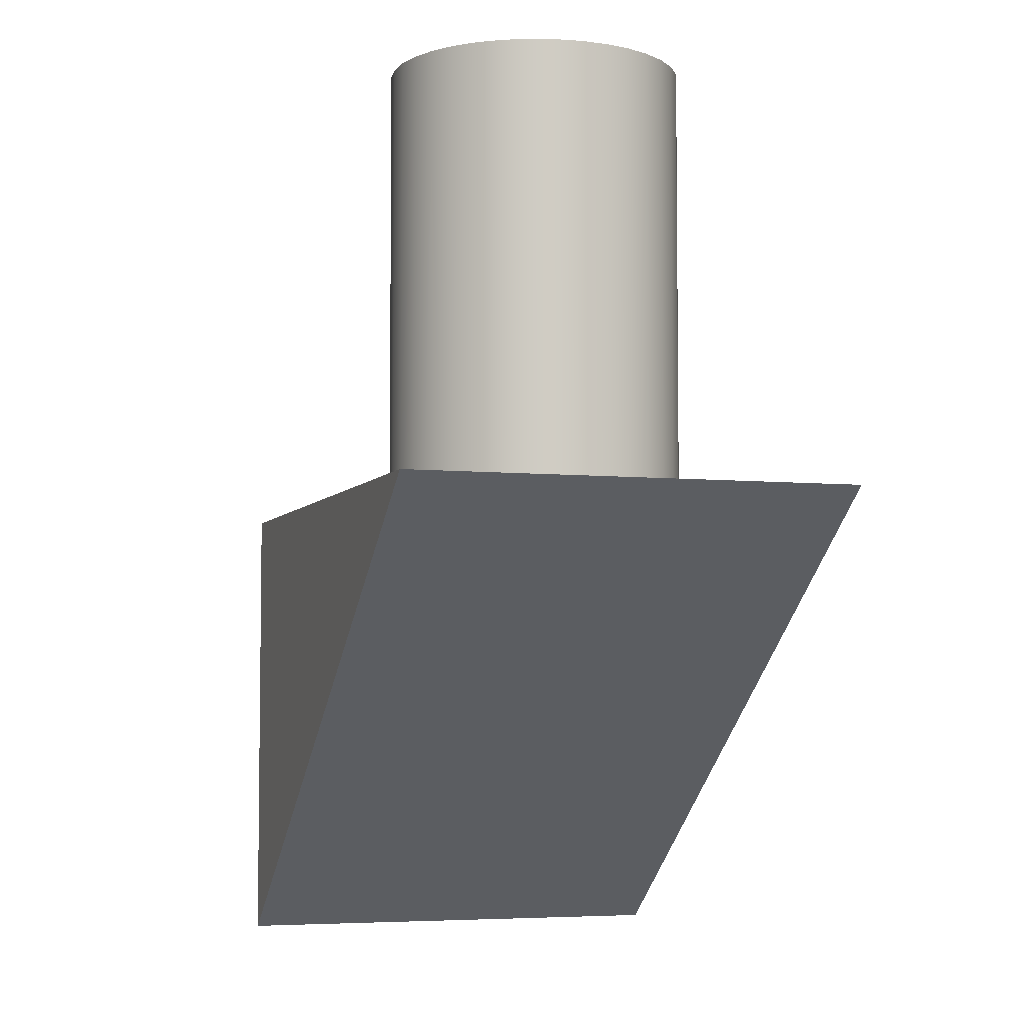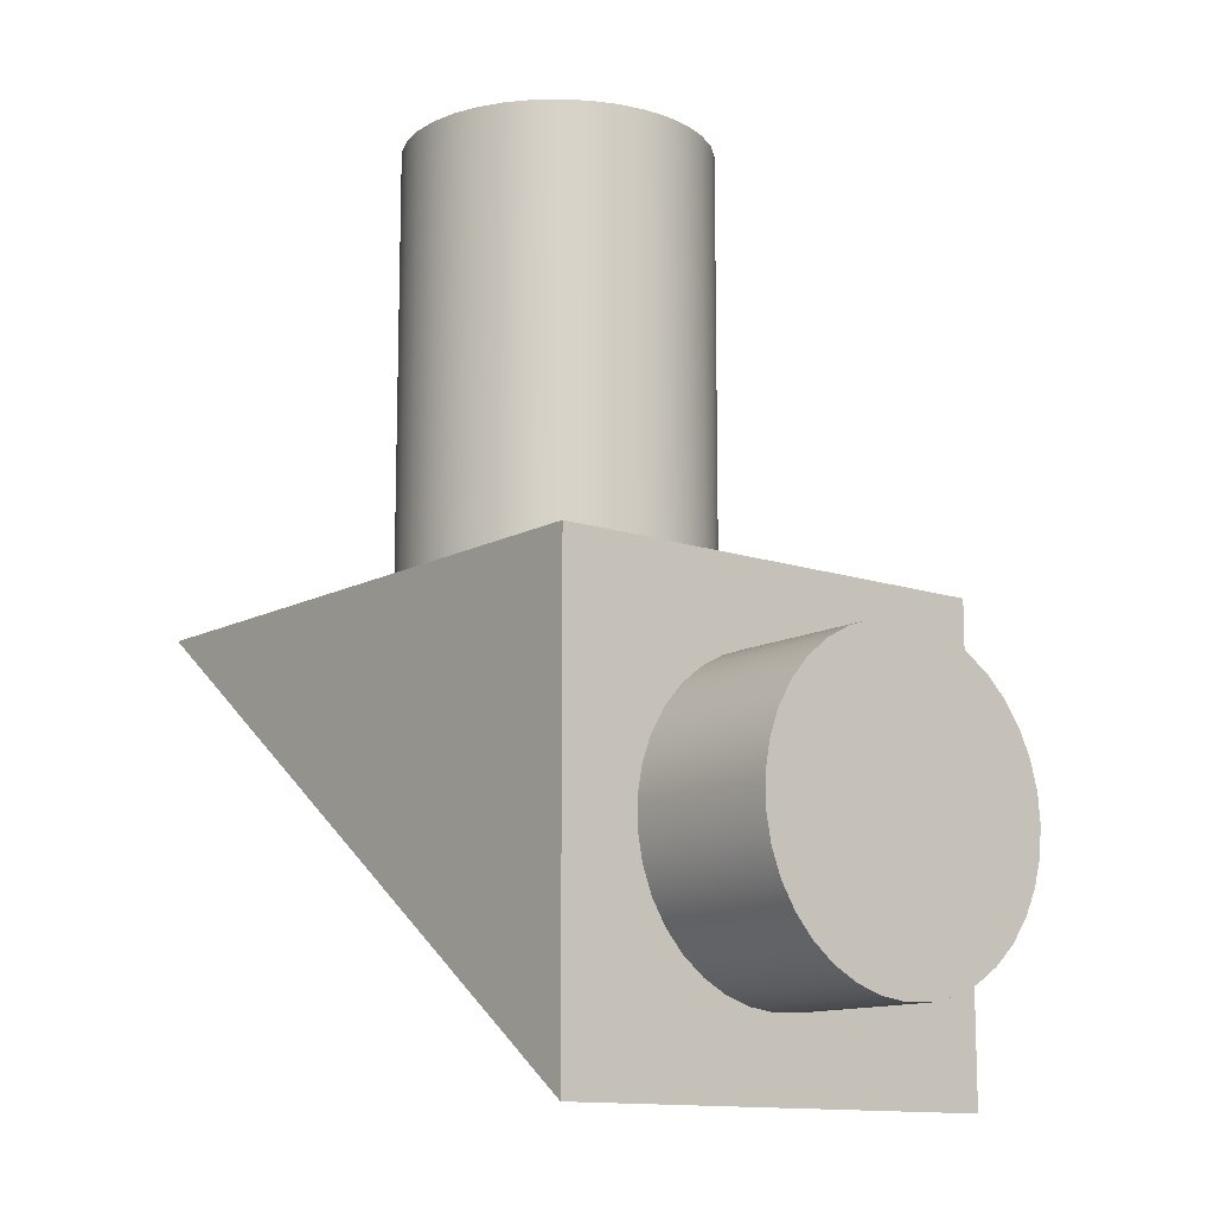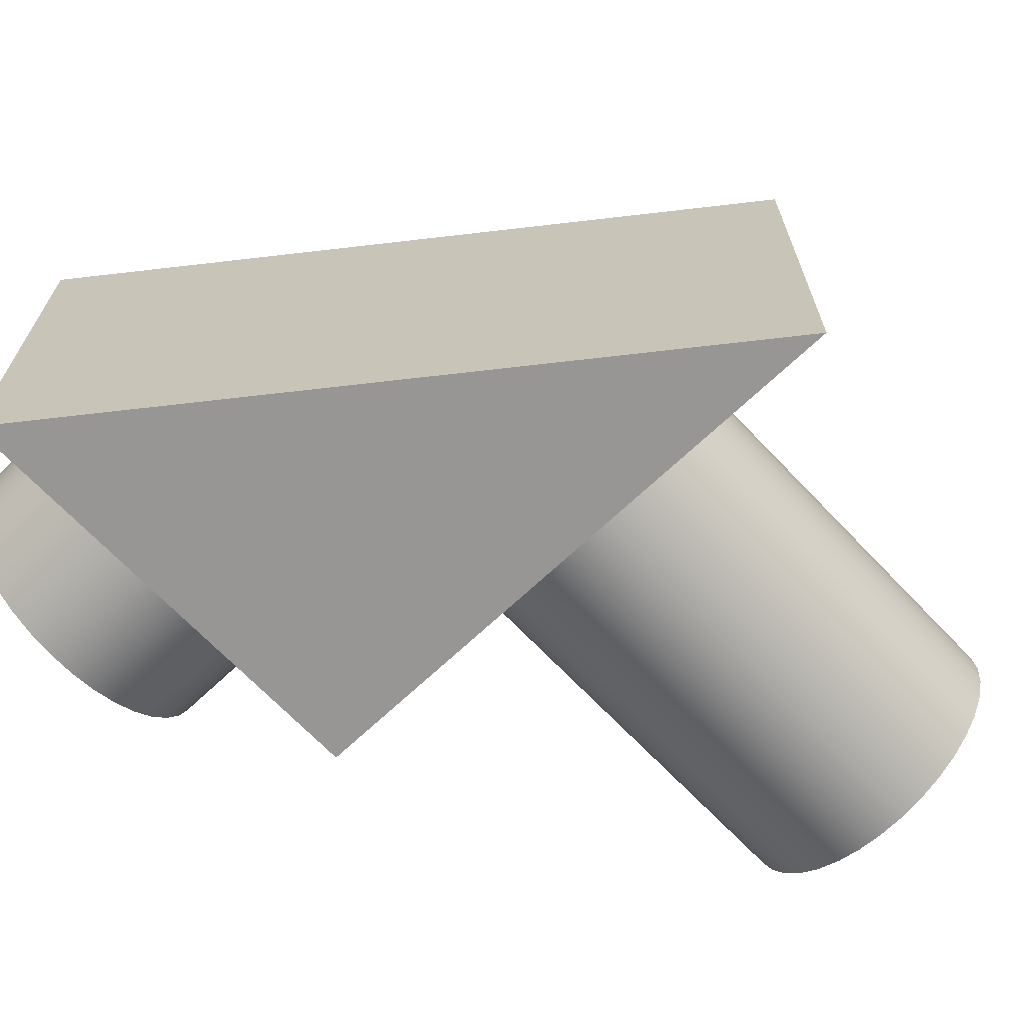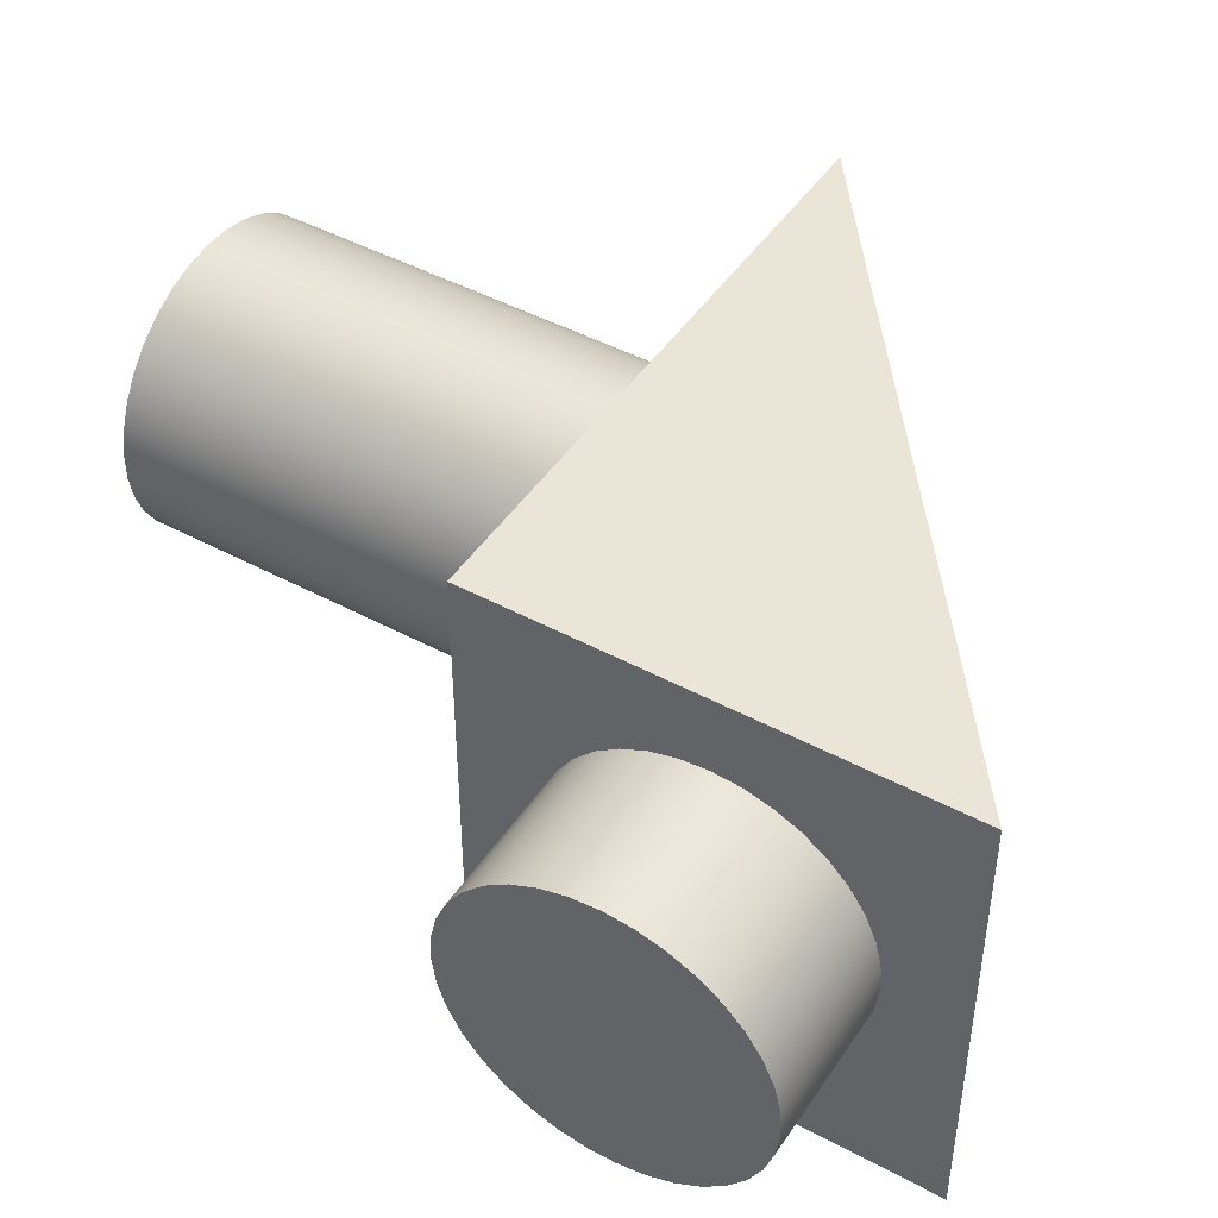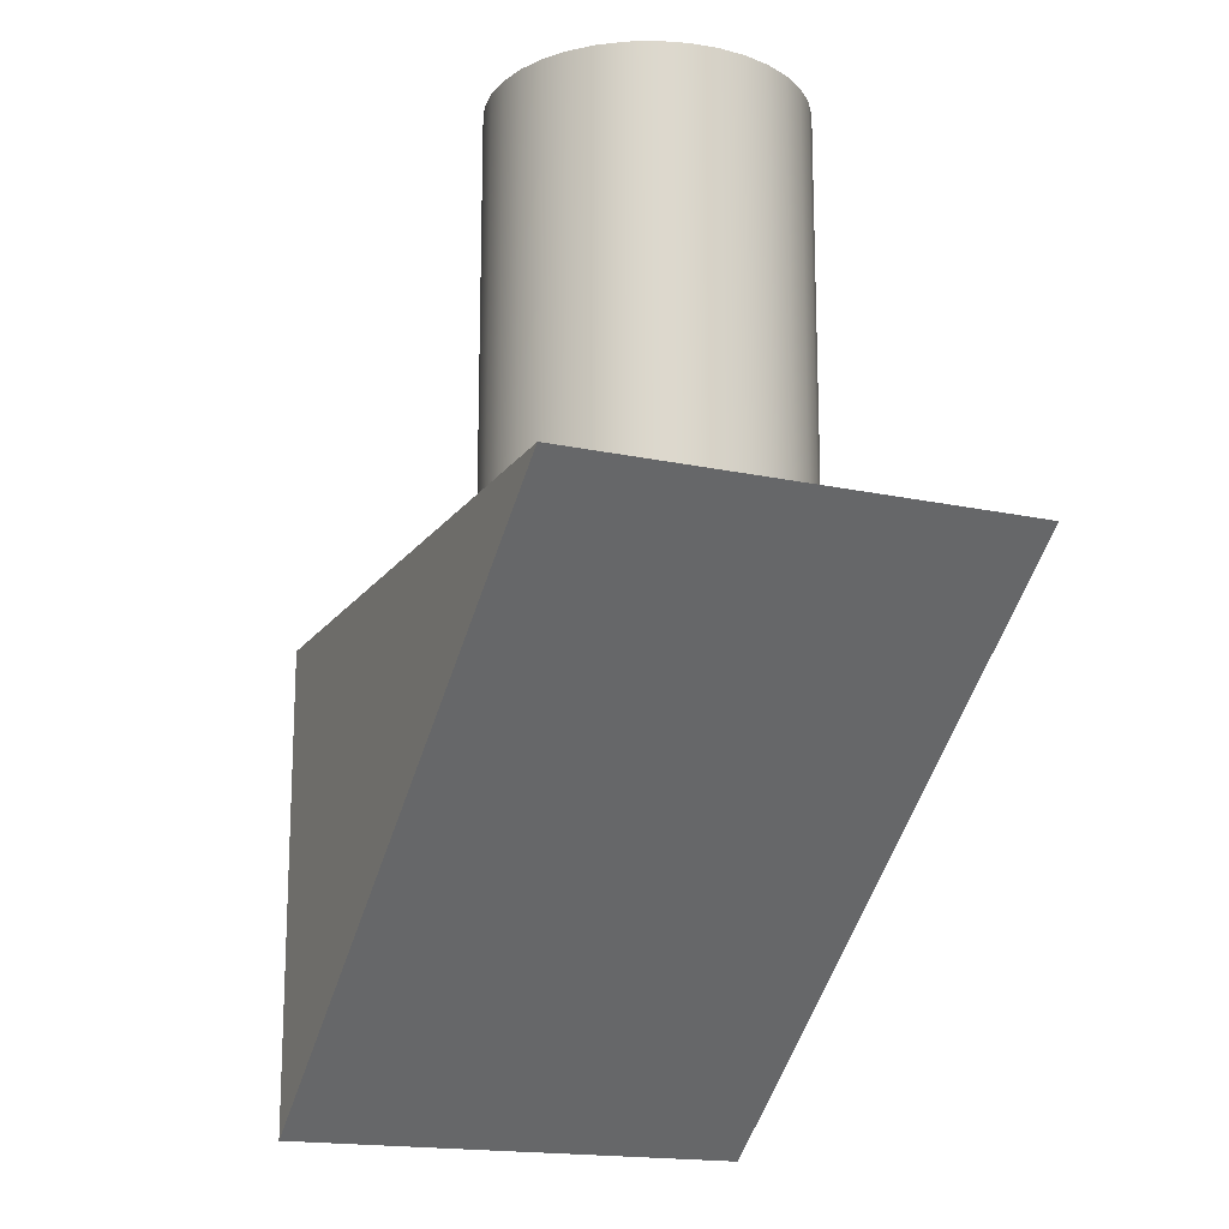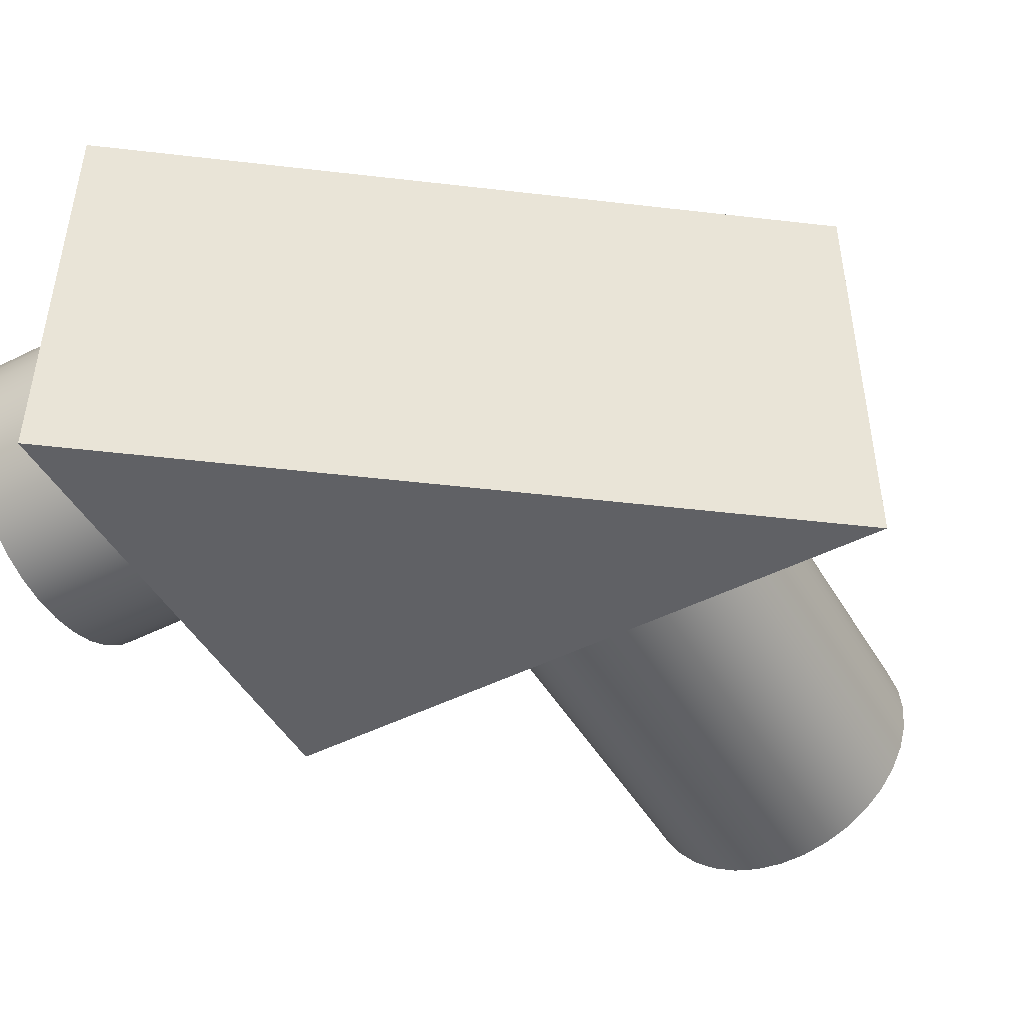
<metadata>
{"format":"obj","ext":"obj","renderer":"f3d","projection":"perspective","resolution":1024,"background":"white","views":[{"elev":-5.1,"azim":72.1,"up":"+Y"},{"elev":-12.5,"azim":-128.7,"up":"+Y"},{"elev":-68.0,"azim":43.5,"up":"+Z"},{"elev":45.7,"azim":-58.3,"up":"+Z"},{"elev":-17.1,"azim":66.5,"up":"+Y"},{"elev":-47.9,"azim":29.4,"up":"+Z"}]}
</metadata>
<code>
v 4 -5.5 -7.5
v 3.984 -5.5 -7.679
v 3.936 -5.5 -7.851
v 3.858 -5.5 -8.013
v 3.753 -5.5 -8.158
v 3.623 -5.5 -8.282
v 3.474 -5.5 -8.381
v 3.309 -5.5 -8.451
v 3.134 -5.5 -8.491
v 2.955 -5.5 -8.499
v 2.777 -5.5 -8.475
v 2.607 -5.5 -8.42
v 2.449 -5.5 -8.335
v 2.309 -5.5 -8.223
v 2.191 -5.5 -8.088
v 2.099 -5.5 -7.934
v 2.036 -5.5 -7.766
v 2.004 -5.5 -7.59
v 2.004 -5.5 -7.41
v 2.036 -5.5 -7.234
v 2.099 -5.5 -7.066
v 2.191 -5.5 -6.912
v 2.309 -5.5 -6.777
v 2.449 -5.5 -6.665
v 2.607 -5.5 -6.58
v 2.777 -5.5 -6.525
v 2.955 -5.5 -6.501
v 3.134 -5.5 -6.509
v 3.309 -5.5 -6.549
v 3.474 -5.5 -6.619
v 3.623 -5.5 -6.718
v 3.753 -5.5 -6.842
v 3.858 -5.5 -6.987
v 3.936 -5.5 -7.149
v 3.984 -5.5 -7.321
v 4 -5.5 -7.5
v 3.984 -5.5 -7.321
v 3.936 -5.5 -7.149
v 3.858 -5.5 -6.987
v 3.753 -5.5 -6.842
v 3.623 -5.5 -6.718
v 3.474 -5.5 -6.619
v 3.309 -5.5 -6.549
v 3.134 -5.5 -6.509
v 2.955 -5.5 -6.501
v 2.777 -5.5 -6.525
v 2.607 -5.5 -6.58
v 2.449 -5.5 -6.665
v 2.309 -5.5 -6.777
v 2.191 -5.5 -6.912
v 2.099 -5.5 -7.066
v 2.036 -5.5 -7.234
v 2.004 -5.5 -7.41
v 2.004 -5.5 -7.59
v 2.036 -5.5 -7.766
v 2.099 -5.5 -7.934
v 2.191 -5.5 -8.088
v 2.309 -5.5 -8.223
v 2.449 -5.5 -8.335
v 2.607 -5.5 -8.42
v 2.777 -5.5 -8.475
v 2.955 -5.5 -8.499
v 3.134 -5.5 -8.491
v 3.309 -5.5 -8.451
v 3.474 -5.5 -8.381
v 3.623 -5.5 -8.282
v 3.753 -5.5 -8.158
v 3.858 -5.5 -8.013
v 3.936 -5.5 -7.851
v 3.984 -5.5 -7.679
v 4 -8.5 -7.5
v 3.984 -8.5 -7.679
v 3.936 -8.5 -7.851
v 3.858 -8.5 -8.013
v 3.753 -8.5 -8.158
v 3.623 -8.5 -8.282
v 3.474 -8.5 -8.381
v 3.309 -8.5 -8.451
v 3.134 -8.5 -8.491
v 2.955 -8.5 -8.499
v 2.777 -8.5 -8.475
v 2.607 -8.5 -8.42
v 2.449 -8.5 -8.335
v 2.309 -8.5 -8.223
v 2.191 -8.5 -8.088
v 2.099 -8.5 -7.934
v 2.036 -8.5 -7.766
v 2.004 -8.5 -7.59
v 2.004 -8.5 -7.41
v 2.036 -8.5 -7.234
v 2.099 -8.5 -7.066
v 2.191 -8.5 -6.912
v 2.309 -8.5 -6.777
v 2.449 -8.5 -6.665
v 2.607 -8.5 -6.58
v 2.777 -8.5 -6.525
v 2.955 -8.5 -6.501
v 3.134 -8.5 -6.509
v 3.309 -8.5 -6.549
v 3.474 -8.5 -6.619
v 3.623 -8.5 -6.718
v 3.753 -8.5 -6.842
v 3.858 -8.5 -6.987
v 3.936 -8.5 -7.149
v 3.984 -8.5 -7.321
v 4 -8.5 -7.5
v 4 -5.5 -7.5
v 1 -10 -6.5
v 1 -9.821 -6.516
v 1 -9.649 -6.564
v 1 -9.487 -6.642
v 1 -9.342 -6.747
v 1 -9.218 -6.877
v 1 -9.119 -7.026
v 1 -9.049 -7.191
v 1 -9.009 -7.366
v 1 -9.001 -7.545
v 1 -9.025 -7.723
v 1 -9.08 -7.893
v 1 -9.165 -8.051
v 1 -9.277 -8.191
v 1 -9.412 -8.309
v 1 -9.566 -8.401
v 1 -9.734 -8.464
v 1 -9.91 -8.496
v 1 -10.09 -8.496
v 1 -10.27 -8.464
v 1 -10.43 -8.401
v 1 -10.59 -8.309
v 1 -10.72 -8.191
v 1 -10.83 -8.051
v 1 -10.92 -7.893
v 1 -10.97 -7.723
v 1 -11 -7.545
v 1 -10.99 -7.366
v 1 -10.95 -7.191
v 1 -10.88 -7.026
v 1 -10.78 -6.877
v 1 -10.66 -6.747
v 1 -10.51 -6.642
v 1 -10.35 -6.564
v 1 -10.18 -6.516
v 0 -10 -6.5
v 0 -10.18 -6.516
v 0 -10.35 -6.564
v 0 -10.51 -6.642
v 0 -10.66 -6.747
v 0 -10.78 -6.877
v 0 -10.88 -7.026
v 0 -10.95 -7.191
v 0 -10.99 -7.366
v 0 -11 -7.545
v 0 -10.97 -7.723
v 0 -10.92 -7.893
v 0 -10.83 -8.051
v 0 -10.72 -8.191
v 0 -10.59 -8.309
v 0 -10.43 -8.401
v 0 -10.27 -8.464
v 0 -10.09 -8.496
v 0 -9.91 -8.496
v 0 -9.734 -8.464
v 0 -9.566 -8.401
v 0 -9.412 -8.309
v 0 -9.277 -8.191
v 0 -9.165 -8.051
v 0 -9.08 -7.893
v 0 -9.025 -7.723
v 0 -9.001 -7.545
v 0 -9.009 -7.366
v 0 -9.049 -7.191
v 0 -9.119 -7.026
v 0 -9.218 -6.877
v 0 -9.342 -6.747
v 0 -9.487 -6.642
v 0 -9.649 -6.564
v 0 -9.821 -6.516
v 0 -10 -6.5
v 1 -10 -6.5
v 5 -8.5 -6
v 1 -11.5 -6
v 1 -11.5 -9
v 5 -8.5 -9
v 1 -11.5 -6
v 5 -8.5 -6
v 1 -8.5 -6
v 0 -10 -6.5
v 0 -9.821 -6.516
v 0 -9.649 -6.564
v 0 -9.487 -6.642
v 0 -9.342 -6.747
v 0 -9.218 -6.877
v 0 -9.119 -7.026
v 0 -9.049 -7.191
v 0 -9.009 -7.366
v 0 -9.001 -7.545
v 0 -9.025 -7.723
v 0 -9.08 -7.893
v 0 -9.165 -8.051
v 0 -9.277 -8.191
v 0 -9.412 -8.309
v 0 -9.566 -8.401
v 0 -9.734 -8.464
v 0 -9.91 -8.496
v 0 -10.09 -8.496
v 0 -10.27 -8.464
v 0 -10.43 -8.401
v 0 -10.59 -8.309
v 0 -10.72 -8.191
v 0 -10.83 -8.051
v 0 -10.92 -7.893
v 0 -10.97 -7.723
v 0 -11 -7.545
v 0 -10.99 -7.366
v 0 -10.95 -7.191
v 0 -10.88 -7.026
v 0 -10.78 -6.877
v 0 -10.66 -6.747
v 0 -10.51 -6.642
v 0 -10.35 -6.564
v 0 -10.18 -6.516
v 4 -8.5 -7.5
v 3.984 -8.5 -7.321
v 3.936 -8.5 -7.149
v 3.858 -8.5 -6.987
v 3.753 -8.5 -6.842
v 3.623 -8.5 -6.718
v 3.474 -8.5 -6.619
v 3.309 -8.5 -6.549
v 3.134 -8.5 -6.509
v 2.955 -8.5 -6.501
v 2.777 -8.5 -6.525
v 2.607 -8.5 -6.58
v 2.449 -8.5 -6.665
v 2.309 -8.5 -6.777
v 2.191 -8.5 -6.912
v 2.099 -8.5 -7.066
v 2.036 -8.5 -7.234
v 2.004 -8.5 -7.41
v 2.004 -8.5 -7.59
v 2.036 -8.5 -7.766
v 2.099 -8.5 -7.934
v 2.191 -8.5 -8.088
v 2.309 -8.5 -8.223
v 2.449 -8.5 -8.335
v 2.607 -8.5 -8.42
v 2.777 -8.5 -8.475
v 2.955 -8.5 -8.499
v 3.134 -8.5 -8.491
v 3.309 -8.5 -8.451
v 3.474 -8.5 -8.381
v 3.623 -8.5 -8.282
v 3.753 -8.5 -8.158
v 3.858 -8.5 -8.013
v 3.936 -8.5 -7.851
v 3.984 -8.5 -7.679
v 1 -8.5 -9
v 1 -8.5 -6
v 5 -8.5 -6
v 5 -8.5 -9
v 1 -11.5 -9
v 1 -11.5 -6
v 1 -8.5 -6
v 1 -8.5 -9
v 1 -10 -6.5
v 1 -10.18 -6.516
v 1 -10.35 -6.564
v 1 -10.51 -6.642
v 1 -10.66 -6.747
v 1 -10.78 -6.877
v 1 -10.88 -7.026
v 1 -10.95 -7.191
v 1 -10.99 -7.366
v 1 -11 -7.545
v 1 -10.97 -7.723
v 1 -10.92 -7.893
v 1 -10.83 -8.051
v 1 -10.72 -8.191
v 1 -10.59 -8.309
v 1 -10.43 -8.401
v 1 -10.27 -8.464
v 1 -10.09 -8.496
v 1 -9.91 -8.496
v 1 -9.734 -8.464
v 1 -9.566 -8.401
v 1 -9.412 -8.309
v 1 -9.277 -8.191
v 1 -9.165 -8.051
v 1 -9.08 -7.893
v 1 -9.025 -7.723
v 1 -9.001 -7.545
v 1 -9.009 -7.366
v 1 -9.049 -7.191
v 1 -9.119 -7.026
v 1 -9.218 -6.877
v 1 -9.342 -6.747
v 1 -9.487 -6.642
v 1 -9.649 -6.564
v 1 -9.821 -6.516
v 5 -8.5 -9
v 1 -11.5 -9
v 1 -8.5 -9
f 2 18 1
f 1 18 19
f 1 19 35
f 35 19 20
f 35 20 34
f 34 20 21
f 34 21 33
f 33 21 22
f 33 22 32
f 32 22 23
f 32 23 31
f 31 23 24
f 31 24 30
f 30 24 25
f 30 25 29
f 29 25 26
f 29 26 28
f 28 26 27
f 18 2 17
f 17 2 3
f 17 3 16
f 16 3 4
f 16 4 15
f 15 4 5
f 15 5 14
f 14 5 6
f 14 6 13
f 13 6 7
f 13 7 12
f 12 7 8
f 12 8 11
f 11 8 9
f 11 9 10
f 37 105 36
f 36 105 106
f 107 71 70
f 70 71 72
f 70 72 69
f 69 72 73
f 69 73 68
f 68 73 74
f 68 74 67
f 67 74 75
f 67 75 66
f 66 75 76
f 66 76 65
f 65 76 77
f 65 77 64
f 64 77 78
f 64 78 63
f 63 78 79
f 63 79 62
f 62 79 80
f 62 80 61
f 61 80 81
f 61 81 60
f 60 81 82
f 60 82 59
f 59 82 83
f 59 83 58
f 58 83 84
f 58 84 57
f 57 84 85
f 57 85 56
f 56 85 86
f 56 86 55
f 55 86 87
f 55 87 54
f 54 87 88
f 54 88 53
f 53 88 89
f 53 89 52
f 52 89 90
f 52 90 51
f 51 90 91
f 51 91 50
f 50 91 92
f 50 92 49
f 49 92 93
f 49 93 48
f 48 93 94
f 48 94 47
f 47 94 95
f 47 95 46
f 46 95 96
f 46 96 45
f 45 96 97
f 45 97 44
f 44 97 98
f 44 98 43
f 43 98 99
f 43 99 42
f 42 99 100
f 42 100 41
f 41 100 101
f 41 101 40
f 40 101 102
f 40 102 39
f 39 102 103
f 39 103 38
f 38 103 104
f 38 104 37
f 37 104 105
f 109 177 108
f 108 177 178
f 179 143 142
f 142 143 144
f 142 144 141
f 141 144 145
f 141 145 140
f 140 145 146
f 140 146 139
f 139 146 147
f 139 147 138
f 138 147 148
f 138 148 137
f 137 148 149
f 137 149 136
f 136 149 150
f 136 150 135
f 135 150 151
f 135 151 134
f 134 151 152
f 134 152 133
f 133 152 153
f 133 153 132
f 132 153 154
f 132 154 131
f 131 154 155
f 131 155 130
f 130 155 156
f 130 156 129
f 129 156 157
f 129 157 128
f 128 157 158
f 128 158 127
f 127 158 159
f 127 159 126
f 126 159 160
f 126 160 125
f 125 160 161
f 125 161 124
f 124 161 162
f 124 162 123
f 123 162 163
f 123 163 122
f 122 163 164
f 122 164 121
f 121 164 165
f 121 165 120
f 120 165 166
f 120 166 119
f 119 166 167
f 119 167 118
f 118 167 168
f 118 168 117
f 117 168 169
f 117 169 116
f 116 169 170
f 116 170 115
f 115 170 171
f 115 171 114
f 114 171 172
f 114 172 113
f 113 172 173
f 113 173 112
f 112 173 174
f 112 174 111
f 111 174 175
f 111 175 110
f 110 175 176
f 110 176 109
f 109 176 177
f 180 181 183
f 183 181 182
f 184 185 186
f 188 204 187
f 187 204 205
f 187 205 221
f 221 205 206
f 221 206 220
f 220 206 207
f 220 207 219
f 219 207 208
f 219 208 218
f 218 208 209
f 218 209 217
f 217 209 210
f 217 210 216
f 216 210 211
f 216 211 215
f 215 211 212
f 215 212 214
f 214 212 213
f 204 188 203
f 203 188 189
f 203 189 202
f 202 189 190
f 202 190 201
f 201 190 191
f 201 191 200
f 200 191 192
f 200 192 199
f 199 192 193
f 199 193 198
f 198 193 194
f 198 194 197
f 197 194 195
f 197 195 196
f 223 259 222
f 222 259 260
f 222 260 256
f 256 260 255
f 255 260 254
f 254 260 253
f 253 260 252
f 252 260 251
f 251 260 250
f 250 260 249
f 249 260 248
f 248 260 257
f 248 257 247
f 247 257 246
f 246 257 245
f 245 257 244
f 244 257 243
f 243 257 242
f 242 257 241
f 241 257 240
f 240 257 258
f 240 258 239
f 239 258 238
f 238 258 237
f 237 258 236
f 236 258 235
f 235 258 234
f 234 258 233
f 233 258 232
f 232 258 231
f 231 258 259
f 231 259 230
f 230 259 229
f 229 259 228
f 228 259 227
f 227 259 226
f 226 259 225
f 225 259 224
f 224 259 223
f 262 274 261
f 261 274 275
f 261 275 276
f 263 265 262
f 262 265 266
f 262 266 267
f 264 291 263
f 263 291 292
f 263 292 293
f 261 283 264
f 264 283 284
f 264 284 285
f 267 268 262
f 262 268 269
f 262 269 270
f 270 271 262
f 262 271 272
f 262 272 273
f 273 274 262
f 276 277 261
f 261 277 278
f 261 278 279
f 279 280 261
f 261 280 281
f 261 281 282
f 282 283 261
f 285 286 264
f 264 286 287
f 264 287 288
f 288 289 264
f 264 289 290
f 264 290 291
f 293 294 263
f 263 294 295
f 263 295 296
f 296 297 263
f 263 297 298
f 263 298 299
f 299 265 263
f 300 301 302

</code>
